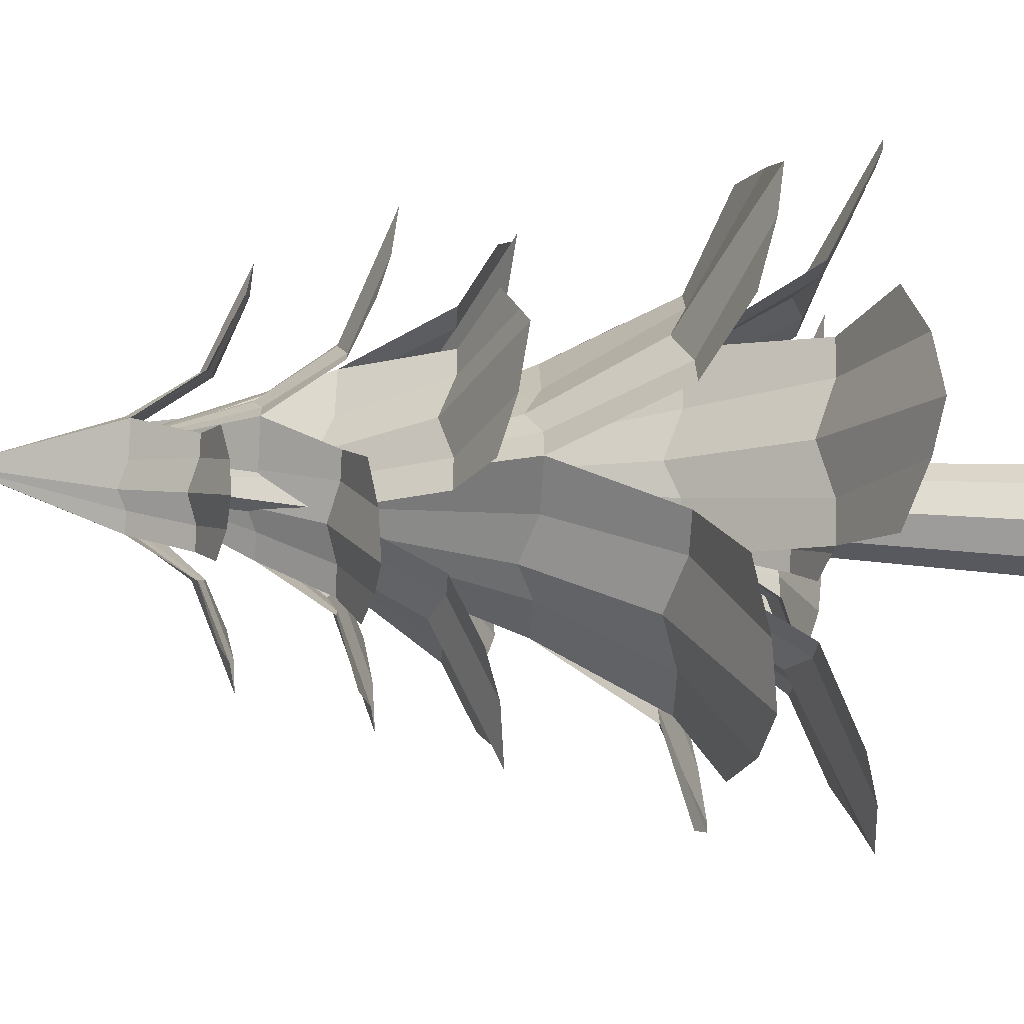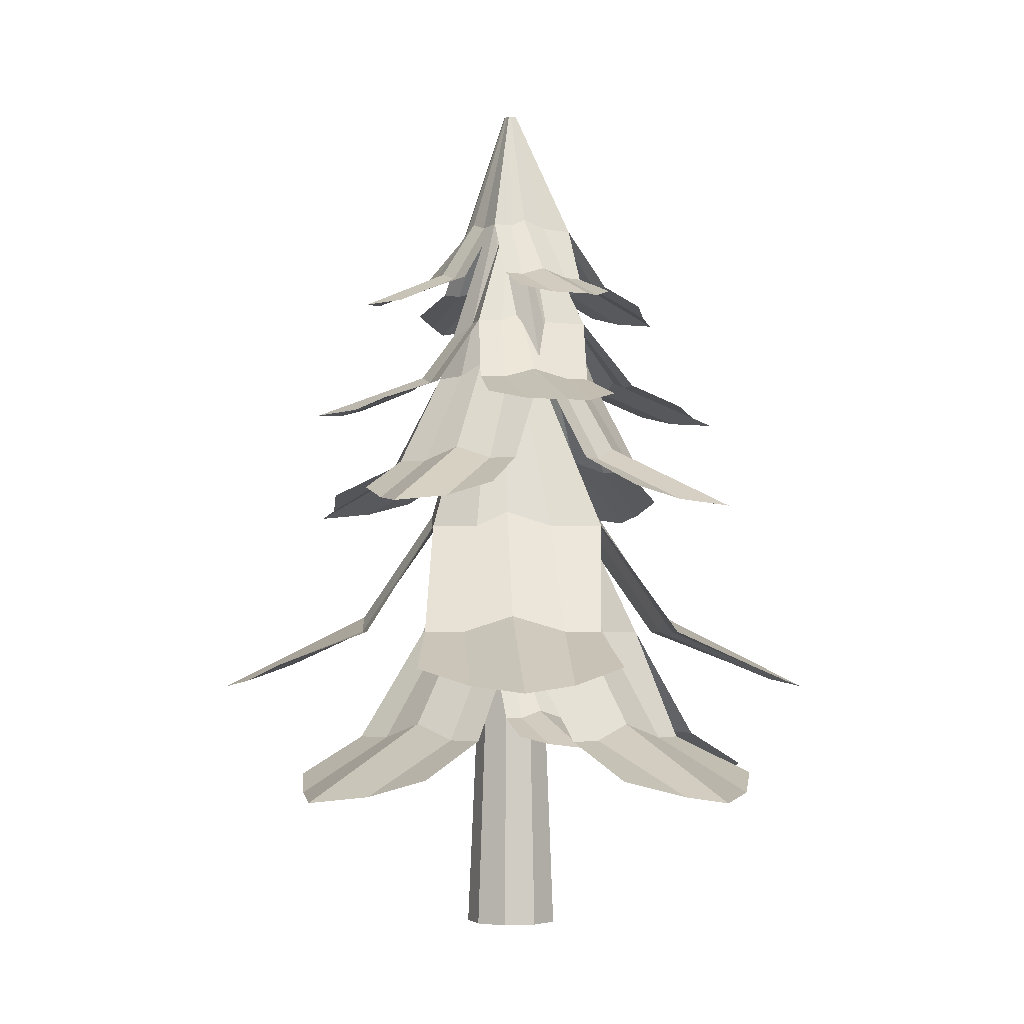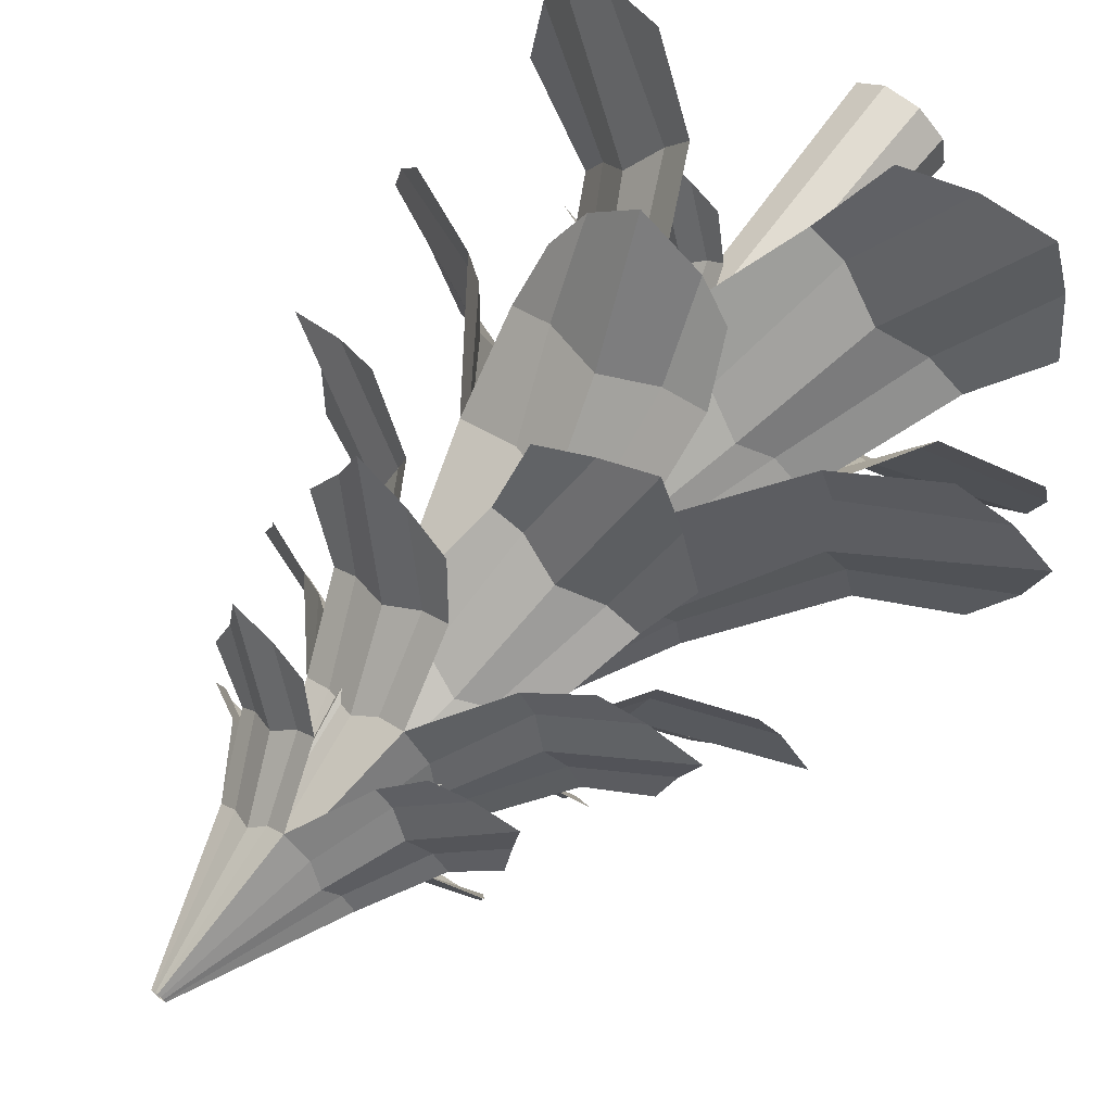
<metadata>
{"format":"obj","ext":"obj","renderer":"f3d","projection":"perspective","resolution":1024,"background":"white","views":[{"elev":-50.2,"azim":-93.5,"up":"+Z"},{"elev":-3.3,"azim":-170.7,"up":"+Y"},{"elev":67.6,"azim":-142.4,"up":"+Z"}]}
</metadata>
<code>
o Plane.006_Plane.004
v -0.9321 3.672 41.99
v -2.338 2.363 42.05
v 0.02257 5.886 42.54
v -1.64 2.685 41.97
v -0.5572 3.672 43.53
v -2.016 2.374 43.81
v 0.05553 5.886 42.69
v -1.245 2.685 43.51
v -1.558 2.685 42.32
v -1.451 2.823 42.74
v -1.359 2.685 43.2
v -0.7366 3.672 42.98
v -0.8143 3.801 42.59
v -0.8832 3.672 42.31
v -2.613 2.224 42.56
v -2.736 2.162 43.03
v -2.414 2.224 43.44
v 0.04036 5.886 42.63
v 0.03299 5.885 42.58
v 0.02722 5.886 42.56
v 0.9055 3.672 43.15
v 2.311 2.363 43.09
v 0.2161 5.886 42.65
v 1.614 2.685 43.16
v 0.6361 3.672 41.85
v 1.989 2.374 41.32
v 0.1769 5.886 42.5
v 1.219 2.685 41.62
v 1.531 2.685 42.81
v 1.424 2.823 42.39
v 1.332 2.685 41.93
v 0.7099 3.672 42.15
v 0.7876 3.801 42.55
v 0.8565 3.672 42.82
v 2.586 2.224 42.58
v 2.717 2.162 42.11
v 2.388 2.224 41.69
v 0.1933 5.886 42.55
v 0.2047 5.886 42.6
v 0.2104 5.886 42.62
v -0.3967 2.611 44.38
v -0.5678 3.029 44.08
v 0.9323 2.69 44.06
v 0.9702 3.029 43.68
v -0.2213 3.029 44
v 0.1984 3.168 43.89
v 0.6601 3.029 43.8
v 0.4416 3.672 43.33
v 0.04388 3.801 43.41
v -0.2312 3.672 43.48
v -0.1361 2.54 44.66
v 0.3878 2.478 44.81
v 0.7453 2.54 44.46
v 0.1568 5.886 42.67
v 0.1062 5.886 42.68
v 0.08085 5.886 42.68
v 0.4665 2.363 40.31
v 0.5416 2.685 41.01
v -1.297 2.374 40.63
v -0.9964 2.685 41.4
v 0.1952 2.685 41.09
v -0.2245 2.823 41.2
v -0.6863 2.685 41.29
v -0.4677 3.672 41.91
v -0.07003 3.801 41.83
v 0.205 3.672 41.77
v -0.04244 2.224 40.04
v -0.5339 2.162 39.94
v -0.9239 2.224 40.23
v 0.07561 5.886 42.52
v 0.1262 5.886 42.51
v 0.1516 5.886 42.5
v 0.2487 5.653 42.1
v -0.002341 4.868 41.2
v 0.03368 6.98 42.8
v 0.1501 5.061 41.64
v -0.6938 5.653 42.58
v -1.095 4.875 41.68
v -0.0593 6.98 42.85
v -0.7859 5.061 42.13
v -0.06167 5.061 41.75
v -0.3172 5.144 41.88
v -0.6023 5.061 42.01
v -0.3682 5.653 42.38
v -0.1225 5.73 42.27
v 0.04511 5.653 42.18
v -0.3725 4.785 41.1
v -0.773 4.747 40.96
v -0.9131 4.785 41.36
v -0.02175 6.98 42.83
v 0.005282 6.979 42.82
v 0.021 6.98 42.81
v -0.2308 5.653 43.47
v 0.0203 4.868 44.37
v -0.009266 6.98 42.95
v -0.1321 5.061 43.93
v 0.5732 5.653 43.1
v 1.113 4.875 43.89
v 0.08432 6.98 42.9
v 0.8039 5.061 43.44
v 0.07963 5.061 43.82
v 0.3352 5.144 43.69
v 0.6203 5.061 43.56
v 0.3862 5.653 43.19
v 0.1405 5.73 43.3
v -0.02716 5.653 43.39
v 0.3904 4.785 44.47
v 0.7909 4.747 44.61
v 0.9311 4.785 44.21
v 0.05284 6.98 42.92
v 0.02179 6.98 42.93
v 0.006261 6.98 42.94
v -1.594 4.868 42.83
v -1.154 5.061 42.67
v -1.122 4.875 43.92
v -0.6689 5.061 43.61
v -1.048 5.061 42.89
v -0.9168 5.144 43.14
v -0.7887 5.061 43.43
v -0.4186 5.653 43.19
v -0.5281 5.73 42.95
v -0.6136 5.653 42.78
v -1.696 4.785 43.2
v -1.837 4.747 43.6
v -1.436 4.785 43.74
v -0.02948 6.98 42.91
v -0.04439 6.98 42.88
v -0.05185 6.98 42.86
v 1.541 4.868 42.76
v 1.101 5.061 42.91
v 1.069 4.875 41.67
v 0.616 5.061 41.98
v 0.9955 5.061 42.7
v 0.8639 5.144 42.44
v 0.7358 5.061 42.16
v 0.3657 5.653 42.39
v 0.4752 5.73 42.64
v 0.5607 5.653 42.81
v 1.643 4.785 42.39
v 1.784 4.747 41.99
v 1.383 4.785 41.85
v 0.05449 6.98 42.84
v 0.06941 6.98 42.87
v 0.07687 6.98 42.88
v 0.09128 2.348 42.2
v -0.2254 1.726 41.62
v 0.0553 3.401 42.71
v -0.05014 1.879 41.9
v -0.4815 2.348 42.67
v -0.9017 1.731 42.12
v -0.001641 3.401 42.76
v -0.6164 1.879 42.38
v -0.179 1.879 42
v -0.3337 1.945 42.14
v -0.5093 1.879 42.27
v -0.2891 2.348 42.49
v -0.1376 2.41 42.37
v -0.03596 2.348 42.29
v -0.4963 1.66 41.61
v -0.7943 1.63 41.58
v -0.8266 1.66 41.87
v 0.02115 3.401 42.74
v 0.03795 3.401 42.73
v 0.04756 3.401 42.72
v -0.02066 2.348 43.21
v 0.296 1.726 43.79
v 0.04844 3.401 42.82
v 0.1208 1.879 43.51
v 0.4734 2.348 42.83
v 0.9723 1.731 43.29
v 0.1051 3.401 42.77
v 0.687 1.879 43.03
v 0.2496 1.879 43.41
v 0.4043 1.945 43.27
v 0.5799 1.879 43.14
v 0.3597 2.348 42.92
v 0.2082 2.41 43.04
v 0.1066 2.348 43.12
v 0.5669 1.66 43.8
v 0.8649 1.63 43.83
v 0.8972 1.66 43.54
v 0.08638 3.401 42.79
v 0.06741 3.401 42.8
v 0.05792 3.401 42.81
v -1.06 1.726 42.99
v -0.782 1.879 42.82
v -0.5613 1.731 43.67
v -0.2988 1.879 43.38
v -0.6757 1.879 42.94
v -0.5443 1.945 43.1
v -0.4106 1.879 43.27
v -0.1935 2.348 43.05
v -0.3081 2.41 42.9
v -0.3937 2.348 42.8
v -1.071 1.66 43.26
v -1.104 1.63 43.56
v -0.806 1.66 43.59
v 0.02881 3.401 42.8
v 0.01359 3.401 42.78
v 0.005973 3.401 42.77
v 1.085 1.726 42.44
v 0.8065 1.879 42.62
v 0.5858 1.731 41.77
v 0.3233 1.879 42.05
v 0.7002 1.879 42.49
v 0.5688 1.945 42.33
v 0.4351 1.879 42.16
v 0.218 2.348 42.38
v 0.3326 2.41 42.53
v 0.4183 2.348 42.63
v 1.096 1.66 42.17
v 1.129 1.63 41.87
v 0.8305 1.66 41.84
v 0.07463 3.401 42.73
v 0.08986 3.401 42.75
v 0.09747 3.401 42.76
v 0.02992 -0.07942 42.28
v 0.02992 7.181 42.65
v 0.2993 -0.07942 42.38
v 0.1043 7.181 42.68
v 0.4427 -0.07942 42.63
v 0.1439 7.181 42.75
v 0.3929 -0.07942 42.91
v 0.1301 7.181 42.83
v 0.1733 -0.07942 43.09
v 0.06949 7.181 42.88
v -0.1134 -0.07942 43.09
v -0.009655 7.181 42.88
v -0.333 -0.07942 42.91
v -0.07028 7.181 42.83
v -0.3828 -0.07942 42.63
v -0.08403 7.181 42.75
v -0.2395 -0.07942 42.38
v -0.04446 7.181 42.68
v 0.1057 6.576 42.16
v -0.2481 5.881 41.51
v 0.06546 7.753 42.73
v -0.05233 6.052 41.82
v -0.5343 6.576 42.69
v -1.004 5.887 42.07
v 0.001847 7.753 42.78
v -0.685 6.052 42.36
v -0.1963 6.052 41.94
v -0.3691 6.126 42.09
v -0.5653 6.052 42.24
v -0.3193 6.576 42.48
v -0.15 6.645 42.35
v -0.03649 6.576 42.26
v -0.5508 5.807 41.5
v -0.8838 5.774 41.46
v -0.9198 5.807 41.79
v 0.02731 7.753 42.76
v 0.04608 7.752 42.75
v 0.05681 7.753 42.74
v -0.0194 6.576 43.29
v 0.3344 5.881 43.94
v 0.05779 7.753 42.85
v 0.1386 6.052 43.63
v 0.5325 6.576 42.86
v 1.09 5.887 43.38
v 0.1211 7.753 42.8
v 0.7712 6.052 43.09
v 0.2825 6.052 43.51
v 0.4554 6.126 43.36
v 0.6516 6.052 43.21
v 0.4055 6.576 42.97
v 0.2363 6.645 43.1
v 0.1227 6.576 43.19
v 0.637 5.807 43.95
v 0.97 5.774 43.99
v 1.006 5.807 43.65
v 0.1002 7.753 42.82
v 0.07899 7.753 42.83
v 0.06839 7.753 42.84
v -1.181 5.881 43.04
v -0.8699 6.052 42.85
v -0.6234 5.887 43.8
v -0.3301 6.052 43.48
v -0.7512 6.052 42.99
v -0.6044 6.126 43.16
v -0.4551 6.052 43.36
v -0.2125 6.576 43.11
v -0.3405 6.645 42.94
v -0.4362 6.576 42.83
v -1.193 5.807 43.34
v -1.23 5.774 43.68
v -0.8968 5.807 43.71
v 0.03587 7.753 42.83
v 0.01886 7.753 42.8
v 0.01035 7.753 42.79
v 1.216 5.881 42.43
v 0.9047 6.052 42.63
v 0.6582 5.887 41.67
v 0.3649 6.052 41.99
v 0.786 6.052 42.48
v 0.6392 6.126 42.31
v 0.4898 6.052 42.11
v 0.2472 6.576 42.36
v 0.3753 6.645 42.53
v 0.471 6.576 42.64
v 1.228 5.807 42.13
v 1.265 5.774 41.79
v 0.9316 5.807 41.76
v 0.08706 7.753 42.75
v 0.1041 7.753 42.77
v 0.1126 7.753 42.79
v -0.3758 5.134 41.97
v -1.315 4.016 41.46
v 0.03073 7.025 42.7
v -0.8325 4.291 41.68
v -0.7311 5.134 43.11
v -1.79 4.025 42.73
v -0.006566 7.025 42.81
v -1.172 4.291 42.84
v -0.913 4.291 41.94
v -1.006 4.409 42.26
v -1.126 4.291 42.59
v -0.6363 5.134 42.69
v -0.5325 5.245 42.4
v -0.4706 5.134 42.2
v -1.691 3.897 41.69
v -2.124 3.844 41.9
v -1.905 3.897 42.34
v 0.007454 7.025 42.76
v 0.01954 7.025 42.73
v 0.02574 7.025 42.71
v 0.3674 5.134 43.44
v 1.307 4.016 43.94
v 0.1136 7.025 42.84
v 0.824 4.291 43.72
v 0.6987 5.134 42.48
v 1.782 4.025 42.67
v 0.1477 7.025 42.73
v 1.164 4.291 42.56
v 0.9046 4.291 43.46
v 0.998 4.409 43.15
v 1.118 4.291 42.81
v 0.6279 5.134 42.71
v 0.5241 5.245 43
v 0.4621 5.134 43.2
v 1.683 3.897 43.72
v 2.116 3.844 43.5
v 1.896 3.897 43.06
v 0.138 7.025 42.77
v 0.1258 7.025 42.81
v 0.1197 7.025 42.82
v -1.235 4.016 44.05
v -1.013 4.291 43.57
v 0.0375 4.025 44.53
v 0.1409 4.291 43.91
v -0.7554 4.291 43.65
v -0.441 4.409 43.75
v -0.105 4.291 43.87
v -0.005559 5.134 43.38
v -0.2944 5.245 43.27
v -0.5 5.134 43.21
v -1.01 3.897 44.43
v -0.792 3.844 44.86
v -0.36 3.897 44.64
v 0.06814 7.025 42.83
v 0.03079 7.025 42.82
v 0.01211 7.025 42.81
v 1.184 4.016 41.42
v 0.9622 4.291 41.9
v -0.08819 4.025 40.94
v -0.1916 4.291 41.56
v 0.7047 4.291 41.82
v 0.3903 4.409 41.73
v 0.05434 4.291 41.61
v -0.04514 5.134 42.1
v 0.2437 5.245 42.2
v 0.4493 5.134 42.26
v 0.9597 3.897 41.04
v 0.7413 3.844 40.61
v 0.3093 3.897 40.83
v 0.07298 7.025 42.7
v 0.1103 7.025 42.72
v 0.129 7.025 42.72
v -1.142 2.681 43.02
v -2.079 1.367 43.98
v -0.1173 4.904 42.79
v -1.642 1.691 43.48
v 0.124 2.681 43.86
v -0.7062 1.379 45
v 0.004131 4.904 42.87
v -0.3655 1.691 44.29
v -1.359 1.691 43.67
v -1.011 1.83 43.89
v -0.6467 1.691 44.15
v -0.3554 2.681 43.59
v -0.6684 2.811 43.37
v -0.8954 2.681 43.22
v -1.939 1.228 44.52
v -1.769 1.165 44.91
v -1.227 1.228 45
v -0.0465 4.904 42.84
v -0.07993 4.903 42.81
v -0.1006 4.904 42.8
v 0.896 2.681 42.64
v 1.833 1.367 41.68
v 0.08971 4.904 42.74
v 1.396 1.691 42.19
v -0.1409 2.681 41.91
v 0.4605 1.379 40.66
v -0.0377 4.904 42.66
v 0.1198 1.691 41.37
v 1.113 1.691 42
v 0.7654 1.83 41.78
v 0.401 1.691 41.51
v 0.1097 2.681 42.07
v 0.4227 2.811 42.3
v 0.6497 2.681 42.44
v 1.693 1.228 41.15
v 1.531 1.165 40.73
v 0.9812 1.228 40.66
v 0.007911 4.904 42.68
v 0.04881 4.904 42.71
v 0.06926 4.904 42.73
v 1.084 1.367 44.79
v 0.5778 1.691 44.36
v 2.103 1.379 43.42
v 1.392 1.691 43.08
v 0.7651 1.691 44.07
v 0.9879 1.83 43.73
v 1.25 1.691 43.36
v 0.6924 2.681 43.07
v 0.466 2.811 43.38
v 0.3193 2.681 43.61
v 1.617 1.228 44.65
v 2.054 1.165 44.45
v 2.102 1.228 43.94
v 0.05982 4.904 42.79
v 0.03197 4.904 42.83
v 0.01805 4.904 42.85
v -1.258 1.367 40.95
v -0.7518 1.691 41.38
v -2.277 1.379 42.32
v -1.566 1.691 42.66
v -0.9391 1.691 41.67
v -1.162 1.83 42.02
v -1.424 1.691 42.38
v -0.8664 2.681 42.67
v -0.64 2.811 42.36
v -0.4933 2.681 42.13
v -1.791 1.228 41.09
v -2.147 1.165 41.28
v -2.276 1.228 41.8
v -0.09338 4.904 42.74
v -0.06554 4.904 42.7
v -0.05162 4.904 42.68
f 12 11 8 5
f 11 17 6 8
f 18 12 5 7
f 3 1 14 20
f 20 14 13 19
f 19 13 12 18
f 4 2 15 9
f 9 15 16 10
f 10 16 17 11
f 1 4 9 14
f 14 9 10 13
f 13 10 11 12
f 32 31 28 25
f 31 37 26 28
f 38 32 25 27
f 23 21 34 40
f 40 34 33 39
f 39 33 32 38
f 24 22 35 29
f 29 35 36 30
f 30 36 37 31
f 21 24 29 34
f 34 29 30 33
f 33 30 31 32
f 48 47 44 21
f 47 53 43 44
f 54 48 21 23
f 7 5 50 56
f 56 50 49 55
f 55 49 48 54
f 42 41 51 45
f 45 51 52 46
f 46 52 53 47
f 5 42 45 50
f 50 45 46 49
f 49 46 47 48
f 64 63 60 1
f 63 69 59 60
f 70 64 1 3
f 27 25 66 72
f 72 66 65 71
f 71 65 64 70
f 58 57 67 61
f 61 67 68 62
f 62 68 69 63
f 25 58 61 66
f 66 61 62 65
f 65 62 63 64
f 84 83 80 77
f 83 89 78 80
f 90 84 77 79
f 75 73 86 92
f 92 86 85 91
f 91 85 84 90
f 76 74 87 81
f 81 87 88 82
f 82 88 89 83
f 73 76 81 86
f 86 81 82 85
f 85 82 83 84
f 104 103 100 97
f 103 109 98 100
f 110 104 97 99
f 95 93 106 112
f 112 106 105 111
f 111 105 104 110
f 96 94 107 101
f 101 107 108 102
f 102 108 109 103
f 93 96 101 106
f 106 101 102 105
f 105 102 103 104
f 120 119 116 93
f 119 125 115 116
f 126 120 93 95
f 79 77 122 128
f 128 122 121 127
f 127 121 120 126
f 114 113 123 117
f 117 123 124 118
f 118 124 125 119
f 77 114 117 122
f 122 117 118 121
f 121 118 119 120
f 136 135 132 73
f 135 141 131 132
f 142 136 73 75
f 99 97 138 144
f 144 138 137 143
f 143 137 136 142
f 130 129 139 133
f 133 139 140 134
f 134 140 141 135
f 97 130 133 138
f 138 133 134 137
f 137 134 135 136
f 156 155 152 149
f 155 161 150 152
f 162 156 149 151
f 147 145 158 164
f 164 158 157 163
f 163 157 156 162
f 148 146 159 153
f 153 159 160 154
f 154 160 161 155
f 145 148 153 158
f 158 153 154 157
f 157 154 155 156
f 176 175 172 169
f 175 181 170 172
f 182 176 169 171
f 167 165 178 184
f 184 178 177 183
f 183 177 176 182
f 168 166 179 173
f 173 179 180 174
f 174 180 181 175
f 165 168 173 178
f 178 173 174 177
f 177 174 175 176
f 192 191 188 165
f 191 197 187 188
f 198 192 165 167
f 151 149 194 200
f 200 194 193 199
f 199 193 192 198
f 186 185 195 189
f 189 195 196 190
f 190 196 197 191
f 149 186 189 194
f 194 189 190 193
f 193 190 191 192
f 208 207 204 145
f 207 213 203 204
f 214 208 145 147
f 171 169 210 216
f 216 210 209 215
f 215 209 208 214
f 202 201 211 205
f 205 211 212 206
f 206 212 213 207
f 169 202 205 210
f 210 205 206 209
f 209 206 207 208
f 246 245 242 239
f 245 251 240 242
f 252 246 239 241
f 237 235 248 254
f 254 248 247 253
f 253 247 246 252
f 238 236 249 243
f 243 249 250 244
f 244 250 251 245
f 235 238 243 248
f 248 243 244 247
f 247 244 245 246
f 266 265 262 259
f 265 271 260 262
f 272 266 259 261
f 257 255 268 274
f 274 268 267 273
f 273 267 266 272
f 258 256 269 263
f 263 269 270 264
f 264 270 271 265
f 255 258 263 268
f 268 263 264 267
f 267 264 265 266
f 282 281 278 255
f 281 287 277 278
f 288 282 255 257
f 241 239 284 290
f 290 284 283 289
f 289 283 282 288
f 276 275 285 279
f 279 285 286 280
f 280 286 287 281
f 239 276 279 284
f 284 279 280 283
f 283 280 281 282
f 298 297 294 235
f 297 303 293 294
f 304 298 235 237
f 261 259 300 306
f 306 300 299 305
f 305 299 298 304
f 292 291 301 295
f 295 301 302 296
f 296 302 303 297
f 259 292 295 300
f 300 295 296 299
f 299 296 297 298
f 318 317 314 311
f 317 323 312 314
f 324 318 311 313
f 309 307 320 326
f 326 320 319 325
f 325 319 318 324
f 310 308 321 315
f 315 321 322 316
f 316 322 323 317
f 307 310 315 320
f 320 315 316 319
f 319 316 317 318
f 338 337 334 331
f 337 343 332 334
f 344 338 331 333
f 329 327 340 346
f 346 340 339 345
f 345 339 338 344
f 330 328 341 335
f 335 341 342 336
f 336 342 343 337
f 327 330 335 340
f 340 335 336 339
f 339 336 337 338
f 354 353 350 327
f 353 359 349 350
f 360 354 327 329
f 313 311 356 362
f 362 356 355 361
f 361 355 354 360
f 348 347 357 351
f 351 357 358 352
f 352 358 359 353
f 311 348 351 356
f 356 351 352 355
f 355 352 353 354
f 370 369 366 307
f 369 375 365 366
f 376 370 307 309
f 333 331 372 378
f 378 372 371 377
f 377 371 370 376
f 364 363 373 367
f 367 373 374 368
f 368 374 375 369
f 331 364 367 372
f 372 367 368 371
f 371 368 369 370
f 390 389 386 383
f 389 395 384 386
f 396 390 383 385
f 381 379 392 398
f 398 392 391 397
f 397 391 390 396
f 382 380 393 387
f 387 393 394 388
f 388 394 395 389
f 379 382 387 392
f 392 387 388 391
f 391 388 389 390
f 410 409 406 403
f 409 415 404 406
f 416 410 403 405
f 401 399 412 418
f 418 412 411 417
f 417 411 410 416
f 402 400 413 407
f 407 413 414 408
f 408 414 415 409
f 399 402 407 412
f 412 407 408 411
f 411 408 409 410
f 426 425 422 399
f 425 431 421 422
f 432 426 399 401
f 385 383 428 434
f 434 428 427 433
f 433 427 426 432
f 420 419 429 423
f 423 429 430 424
f 424 430 431 425
f 383 420 423 428
f 428 423 424 427
f 427 424 425 426
f 442 441 438 379
f 441 447 437 438
f 448 442 379 381
f 405 403 444 450
f 450 444 443 449
f 449 443 442 448
f 436 435 445 439
f 439 445 446 440
f 440 446 447 441
f 403 436 439 444
f 444 439 440 443
f 443 440 441 442
f 217 218 220 219
f 219 220 222 221
f 221 222 224 223
f 223 224 226 225
f 225 226 228 227
f 227 228 230 229
f 229 230 232 231
f 220 218 234 232 230 228 226 224 222
f 231 232 234 233
f 233 234 218 217
f 217 219 221 223 225 227 229 231 233

</code>
